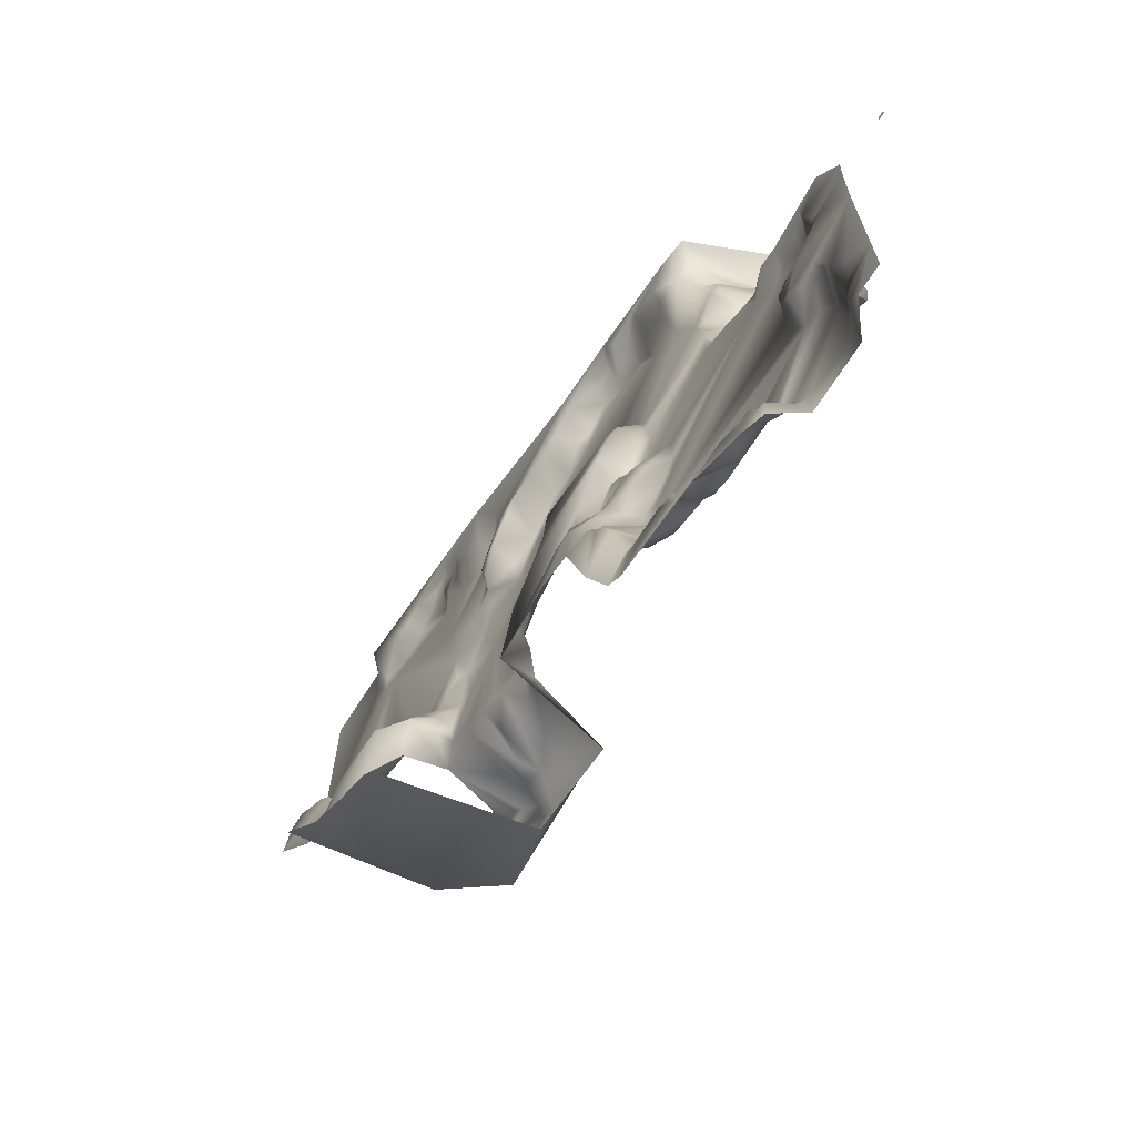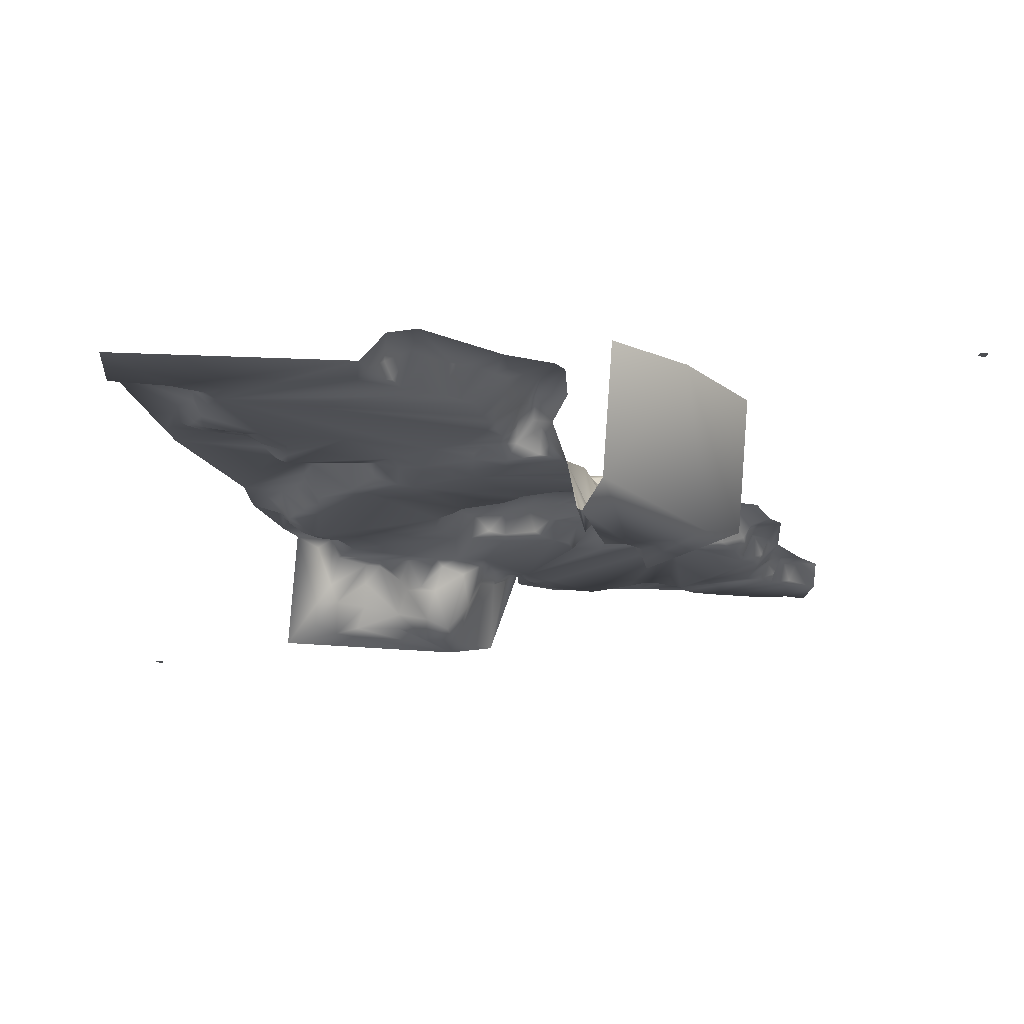
<metadata>
{"format":"obj","ext":"obj","renderer":"f3d","projection":"perspective","resolution":1024,"background":"white","views":[{"elev":-69.5,"azim":-122.6,"up":"+Z"},{"elev":-16.7,"azim":84.6,"up":"+Y"}]}
</metadata>
<code>
v  37.73 164.7 13.54
v  36.77 164.7 23.22
v  40.63 164.8 25.16
v  32.9 160.1 24.19
v  26.12 160.1 13.54
v  10.64 160.1 19.35
v  56.12 160.1 42.57
v  53.21 160.1 47.41
v  60.95 160.1 53.21
v  56.12 160.1 60.95
v  23.22 160.1 49.34
v  23.22 160.1 53.21
v  32.9 160.1 47.41
v  82.24 161.5 84.17
v  74.5 161.5 53.21
v  66.76 161.5 59.02
v  19.35 154.3 51.28
v  19.35 150.9 54.18
v  22.25 158.1 52.24
v  40.63 163.3 40.63
v  54.18 163.3 30.96
v  42.57 163.3 33.86
v  33.86 160.1 40.63
v  53.21 160.1 66.76
v  47.41 160.1 54.18
v  45.15 160.1 55.3
v  6.772 160.1 12.58
v  7.062 160.1 14.61
v  14.51 160.1 6.772
v  6.772 160.1 31.93
v  12.58 160.1 38.7
v  77.4 161.5 53.21
v  69.66 161.5 69.66
v  70.63 161.5 79.33
v  25.16 160.1 11.61
v  36.77 163.7 44.51
v  49.34 163.3 43.54
v  55.15 158.9 33.86
v  57.08 150.1 31.93
v  10.64 160.1 27.09
v  0 162.4 23.79
v  5.243 162 17.57
v  4.487 162.4 13.54
v  86.11 161.5 89.01
v  95.78 161.5 95.78
v  95.78 161.5 68.69
v  85.14 163.3 95.78
v  87.08 161.5 95.78
v  83.2 163.3 88.04
v  60.95 150.1 32.9
v  65.79 150.1 33.86
v  71.59 150.9 27.09
v  34.83 162 37.73
v  35.8 161.9 39.67
v  39.67 162 37.73
v  38.7 164.6 26.12
v  40.63 164.7 30.96
v  19.35 154.4 69.66
v  20.32 156.6 70.63
v  20.32 159.6 65.79
v  42.57 163.3 77.4
v  43.54 163.3 82.24
v  45.47 163.2 75.47
v  15.48 160.1 42.57
v  10.64 161.3 43.54
v  10.64 150.3 47.41
v  12.58 159.9 45.47
v  44.51 160.9 74.5
v  60.95 160.6 59.98
v  59.98 160.1 56.12
v  76.43 162.2 52.24
v  78.37 165.2 49.34
v  74.5 164.7 49.34
v  26.12 161 10.64
v  6.772 160.1 2.902
v  12.58 160.1 3.87
v  12.58 160.1 -0
v  83.2 161.5 55.15
v  86.11 161.5 59.02
v  29.99 160.9 13.54
v  32.9 162.6 13.54
v  30.96 163.1 12.58
v  35.8 164.8 20.32
v  29.99 160.1 30.96
v  37.73 164.1 29.02
v  33.59 160.1 52.19
v  40.63 162.3 55.15
v  42.57 160.1 57.08
v  42.98 162 55.04
v  60.95 160.1 39.67
v  16.45 163.1 5.805
v  16.45 160.9 6.772
v  17.41 163.1 5.805
v  53.21 161.2 44.51
v  54.18 160.6 43.54
v  47.13 163.3 47.41
v  62.89 161.5 76.43
v  66.76 161.5 76.43
v  59.98 163 67.72
v  58.05 163.4 69.66
v  60.95 161.5 68.69
v  57.08 163.4 68.69
v  59.98 162.5 66.76
v  57.08 160.9 65.79
v  36.77 160.8 76.43
v  39.67 160.4 76.43
v  36.77 160.1 74.5
v  27.09 161.9 70.63
v  29.99 161.6 72.56
v  30.96 160.1 69.66
v  0 162.4 6.772
v  2.902 162.4 10.64
v  5.805 160.1 5.805
v  17.41 154.3 65.79
v  16.45 150.6 69.66
v  7.74 162.4 26.12
v  9.675 162.3 26.12
v  10.64 162.4 24.19
v  11.61 160.1 21.29
v  12.58 160.1 23.22
v  33.86 160.7 47.41
v  33.86 161.1 49.63
v  35.8 163.4 47.41
v  23.22 162.4 70.63
v  26.12 163.4 73.53
v  24.19 162.8 70.63
v  19.35 154.1 72.56
v  20.32 163.5 75.47
v  21.29 161.7 72.56
v  32.9 161.4 14.51
v  33.86 164.5 16.45
v  33.86 163.1 13.54
v  32.9 160.7 17.41
v  20.32 161.5 8.707
v  21.29 160.1 10.64
v  24.19 163.1 7.74
v  85.14 164.5 53.21
v  85.14 161.5 57.08
v  87.08 164.8 56.12
v  90.94 163.4 65.79
v  92.88 161.8 67.72
v  93.85 164.8 65.79
v  50.31 161.6 46.44
v  45.35 162.8 52.97
v  69.66 161.6 45.47
v  70.63 163.4 46.44
v  71.59 158.8 43.54
v  73.53 166.5 47.41
v  80.3 166.6 47.41
v  82.76 166.3 45.03
v  2.902 162 42.57
v  5.805 161.9 37.73
v  0 162 36.77
v  29.99 160.1 33.86
v  33.86 162.2 31.93
v  31.93 160.1 30.96
v  60.95 163.1 79.33
v  63.85 163.2 79.33
v  8.707 160.1 18.38
v  16.31 160.1 8.879
v  5.805 162.4 20.32
v  9.675 162.4 21.29
v  78.37 163 52.24
v  17.41 160 46.44
v  20.32 160 48.38
v  66.76 161.2 54.18
v  68.69 161.5 53.21
v  68.69 160.6 46.44
v  69.66 161.6 49.34
v  34.83 161.8 22.25
v  34.83 160.7 24.19
v  34.83 160.3 28.06
v  35.8 161.6 29.99
v  33.86 160.1 54.18
v  24.19 160.1 59.98
v  27.09 160.1 67.72
v  20.32 157.5 60.95
v  20.32 159.5 63.85
v  21.29 160.1 63.85
v  67.72 150.1 38.7
v  81.05 150.1 43.09
v  67.72 150.1 35.8
v  36.77 162.9 31.93
v  37.73 163 32.9
v  42.57 164.7 30.96
v  53.21 162.7 38.7
v  54.18 161 40.63
v  54.18 160.2 37.73
v  56.12 159.8 36.77
v  56.12 160 39.67
v  59.98 159.8 38.7
v  36.77 160.1 56.12
v  38.7 160.1 57.08
v  68.69 162.4 86.11
v  69.66 162.4 85.14
v  69.66 162.4 83.2
v  68.69 163.3 89.01
v  65.79 163.3 90.94
v  74.5 163.3 89.01
v  5.805 162 40.63
v  7.74 161.3 39.67
v  7.74 160.1 36.77
v  24.19 163.5 77.4
v  35.8 163.3 81.27
v  34.83 163.5 78.37
v  36.77 161.9 77.4
v  39.67 161.9 77.4
v  34.83 162.6 51.28
v  43.54 160.1 72.56
v  47.41 160.1 72.56
v  76.43 161.5 86.11
v  79.33 163.3 87.08
v  80.3 161.5 85.14
v  65.9 169.4 20.49
v  63 153.3 21.45
v  77.4 169.4 29.99
v  27.09 163.1 11.61
v  66.76 162.6 81.27
v  67.72 162.5 84.17
v  68.69 162.4 81.27
v  66.76 161.6 79.33
v  64.82 161.7 77.4
v  16.45 151.4 66.76
v  2.902 162.4 6.772
v  4.838 161.6 10.64
v  16.45 150 57.08
v  17.41 153.3 60.95
v  19.35 152.2 57.08
v  16.45 150 53.21
v  7.995 162.2 20.18
v  7.019 161.7 19.13
v  31.93 161.6 33.86
v  32.9 162 35.8
v  17.41 162.1 7.74
v  5.805 161.5 33.86
v  5.151 160.5 5.864
v  89.98 161.5 68.69
v  88.04 161.5 63.85
v  32.9 160.1 28.06
v  33.86 163.1 12.58
v  73.53 163.1 45.47
v  72.56 150.1 41.6
v  70.63 151.5 40.63
v  54.18 160.1 68.69
v  54.18 163.5 71.59
v  69.66 151.2 39.67
v  22.25 160.1 69.66
v  29.99 163.4 77.4
v  33.86 163.1 77.4
v  32.9 162 76.43
v  82.37 153.7 40.82
v  71.59 161.8 86.11
v  74.5 161.5 86.11
v  70.63 161.5 81.27
v  21.29 155.9 56.12
v  28.06 160.3 13.54
v  30.96 160.1 19.35
v  62.89 161.5 63.85
v  59.98 161.5 76.43
v  3.87 162.4 0.9675
v  3.87 162.4 2.902
v  5.805 160.1 -0
v  68.69 160.1 43.54
v  65.79 160.1 50.31
v  65.79 160.7 54.18
v  67.72 160.1 50.31
v  50.31 160.1 49.34
v  46.14 163.5 51.28
v  50.68 160.6 47.41
v  12.58 160.1 25.16
v  39.67 162.2 35.8
v  40.63 163.1 35.8
v  40.63 164.4 32.9
v  82.73 165.6 49.72
v  90.5 164.8 52.77
v  69.66 161.5 51.28
v  70.63 163.4 49.34
v  72.56 162.1 50.31
v  34.83 164.8 19.35
v  33.86 163.8 17.41
v  32.9 160.3 20.32
v  89.01 164.8 60.95
v  87.08 164.8 58.05
v  97.27 164.8 62.45
v  0 162.2 31.93
v  4.838 161.8 33.86
v  83.2 161.9 86.11
v  62.89 160 39.67
v  62.89 160.1 40.63
v  65.79 160.1 40.63
v  36.77 162.7 53.21
v  61.92 163.3 89.98
v  65.79 163.3 86.11
v  63.85 163.3 80.3
v  60.95 161.5 65.79
v  57.08 160.1 62.89
v  60.95 161 62.89
v  29.99 160.1 37.73
v  32.9 160.1 38.7
v  55.15 163.4 74.5
v  50.31 163.3 74.5
v  47.41 163.3 74.5
v  50.31 160.1 72.56
v  66.76 163.3 87.08
v  32.9 160.1 72.56
v  39.67 163.3 79.33
v  35.8 160.1 42.57
v  36.77 161.9 40.63
v  35.8 160.7 43.54
v  37.73 161.9 41.6
v  23.22 160.1 10.64
v  23.22 161.7 9.675
v  10.64 149.5 53.21
v  14.51 150.1 52.24
v  84.17 161.5 85.14
v  21.29 156.5 58.05
v  23.22 159.6 59.98
v  23.22 160.1 56.12
v  13.54 160.7 3.87
v  15.48 162.6 4.838
v  73.53 165.6 48.38
v  57.08 163.3 78.37
v  60.95 161.5 77.4
v  83.7 164.7 51.52
v  85.66 165 51.79
v  79.33 161.5 54.18
v  16.45 160.1 10.64
v  19.35 161.1 9.675
v  71.59 162.6 87.08
v  73.53 161.9 87.08
v  69.66 162.6 88.04
v  44.51 164.8 26.12
v  15.48 158.5 47.41
v  17.41 158.2 49.34
v  76.67 165.4 44.04
v  52.24 163.3 39.67
v  53.21 163.5 73.53
v  62.89 160.6 59.98
v  62.89 160.5 57.08
v  29.99 162.4 73.53
v  29.99 163.1 76.43
v  33.86 160.2 74.5
v  62.89 158 37.73
v  64.82 154.8 37.73
v  63.85 152.8 35.8
v  65.79 153.4 36.77
v  90.94 164.8 62.89
v  17.41 151.5 72.56
v  12.58 161 44.51
v  15.48 160 45.47
v  6.772 162.1 28.06
v  34.83 161.3 76.43
v  56.12 158.6 34.83
v  59.98 154.8 34.83
v  58.05 157.8 35.8
v  14.51 149.5 76.43
v  20.32 156.2 59.98
v  30.96 160.1 15.48
v  25.16 162.8 9.675
v  27.09 163.1 9.675
v  19.35 157.2 65.79
v  65.79 163.2 81.27
v  89.01 162 64.82
v  32.9 160.1 22.25
v  14.51 163.1 2.902
v  17.41 163.1 2.902
v  10.64 162.2 22.25
v  62.89 160.2 54.18
v  72.56 161.5 51.28
v  74.5 161.7 52.24
v  3.87 162.4 29.99
v  22.25 159.1 50.31
v  20.32 159.8 49.34
v  20.32 163 7.74
v  70.63 164.3 47.41
v  7.74 162 40.63
v  42.57 160.4 75.47
v  43.54 160.5 74.5
v  0 162.4 -0
v  2.902 162.4 -0
v  3.87 162.4 4.838
v  29.02 163.1 12.58
v  34.83 163.1 9.675
v  11.61 160.1 41.6
v  67.72 154.1 40.63
v  22.25 159.2 55.15
v  53.21 162.3 42.57
v  19.35 162.3 7.74
v  81.27 164.3 51.28
v  95.78 164.8 65.79
v  87.08 161.5 61.92
v  24.19 163.1 8.707
v  86.21 165.6 46.69
v  16.45 151.5 60.95
v  76.43 163.3 87.08
v  72.56 153 42.57
v  59.98 158.7 36.77
v  88.12 165.2 49.15
v  40.63 160.1 75.47
v  17.41 159.8 47.41
v  26.12 162.5 70.63
v  63.85 161.5 62.89
v  56.12 160.1 65.79
v  31.93 160.1 72.56
v  12.58 161.3 43.54
v  5.805 161 29.99
v  14.51 163.1 -0
v  36.77 163.1 11.61
v  7.447 160.2 17.18
v  10.64 160.1 40.63
v  8.707 160.1 38.7
v  84.3 169.4 39.85
v  0 149.5 94.81
v  0 149.5 95.78
v  0.9675 149.5 94.81
v  94.81 164.8 -0
v  94.81 164.8 0.9675
v  95.78 164.8 -0
v  95.78 164.8 0.9675
v  0.9675 149.5 95.78
g default
f 1 2 3
f 4 5 6
f 7 8 9
f 8 10 9
f 11 12 13
f 14 15 16
f 17 18 19
f 20 21 22
f 11 13 23
f 24 25 26
f 27 28 29
f 30 31 4
f 15 14 32
f 33 34 14
f 6 5 35
f 21 36 37
f 21 38 39
f 40 30 4
f 41 42 43
f 44 45 46
f 47 48 49
f 50 51 52
f 53 54 55
f 56 57 3
f 58 59 60
f 61 62 63
f 64 11 23
f 65 66 67
f 61 63 68
f 10 69 70
f 71 72 73
f 35 5 74
f 75 76 77
f 78 14 79
f 80 81 82
f 83 2 1
f 64 84 4
f 85 57 56
f 12 86 13
f 87 88 89
f 9 90 7
f 91 92 93
f 48 45 44
f 94 8 95
f 36 96 37
f 97 98 33
f 99 100 101
f 102 103 104
f 105 106 107
f 108 109 110
f 111 41 112
f 113 76 75
f 114 115 58
f 116 117 118
f 119 120 4
f 121 122 123
f 124 125 126
f 127 128 129
f 130 131 132
f 130 133 131
f 134 135 136
f 137 138 139
f 140 141 142
f 96 143 37
f 89 26 144
f 145 146 147
f 148 149 150
f 151 152 153
f 154 155 156
f 23 54 53
f 157 158 97
f 28 159 160
f 161 41 162
f 71 32 163
f 78 138 137
f 64 164 165
f 166 16 167
f 168 169 146
f 170 171 2
f 172 173 56
f 174 175 176
f 177 178 179
f 180 181 182
f 183 184 57
f 185 22 21
f 186 187 188
f 189 190 191
f 192 193 87
f 192 176 193
f 194 195 196
f 197 198 199
f 200 201 202
f 203 204 205
f 206 207 106
f 122 208 123
f 36 123 96
f 209 68 210
f 68 63 210
f 211 212 213
f 214 215 216
f 74 5 217
f 218 219 220
f 158 221 222
f 124 203 125
f 223 115 114
f 224 112 225
f 226 227 228
f 229 18 17
f 161 230 231
f 154 232 155
f 233 184 155
f 92 234 93
f 28 160 29
f 235 202 30
f 73 72 149
f 236 113 75
f 14 237 238
f 171 172 56
f 84 239 4
f 82 81 240
f 147 146 241
f 242 181 243
f 244 245 102
f 4 31 64
f 180 246 181
f 175 247 176
f 203 205 248
f 248 249 250
f 52 182 251
f 198 47 199
f 252 253 254
f 18 255 19
f 104 244 102
f 25 24 10
f 256 80 82
f 5 4 257
f 258 101 259
f 124 126 176
f 182 181 251
f 111 112 224
f 260 261 262
f 263 9 264
f 265 167 266
f 42 28 43
f 161 231 42 42
f 25 10 267
f 268 267 269
f 118 117 270
f 53 55 271
f 271 272 273
f 72 274 149
f 137 139 275
f 167 16 276
f 277 278 73
f 131 279 1
f 280 281 279
f 79 282 283
f 283 282 284
f 285 153 286
f 212 49 287
f 212 47 49
f 288 289 290
f 291 144 268
f 268 144 267
f 292 293 294
f 295 101 258
f 296 295 297
f 64 23 298
f 299 53 298 298
f 62 300 301
f 302 301 303
f 37 143 94
f 21 186 188
f 243 147 242
f 292 198 293
f 198 197 304
f 20 36 21
f 305 88 110
f 204 62 306
f 204 306 206
f 138 79 283
f 78 79 138
f 23 307 308
f 309 36 310
f 311 74 312
f 313 229 314
f 314 229 17
f 315 44 46
f 316 317 318
f 318 175 174
f 319 29 320
f 41 116 162
f 321 73 149
f 277 73 321
f 62 292 322
f 322 157 323
f 4 172 171
f 324 137 325
f 326 78 324
f 313 115 223
f 327 6 135
f 327 135 328
f 113 27 76
f 55 20 272
f 271 55 272
f 329 330 252
f 194 197 331
f 332 57 185
f 64 165 11
f 333 314 334
f 241 148 335
f 215 52 216
f 218 220 221
f 222 221 98
f 86 174 208
f 174 86 12
f 21 37 336
f 2 56 3
f 14 78 326
f 303 337 244
f 209 210 24
f 69 338 339
f 16 33 14
f 340 341 342
f 125 340 108
f 172 156 173
f 4 239 172
f 343 288 344
f 345 346 51
f 282 347 284
f 115 348 58
f 58 127 59
f 66 314 333
f 290 263 147
f 9 263 290
f 349 67 350
f 112 41 43
f 351 30 40
f 250 249 352
f 105 206 106
f 353 354 39
f 189 355 353
f 235 152 202
f 153 152 286
f 356 128 127
f 357 317 316
f 228 357 255
f 237 14 46
f 51 182 52
f 358 133 130
f 256 358 80
f 127 129 59
f 247 124 176
f 312 74 359
f 74 217 360
f 361 58 60
f 227 361 178
f 362 293 218
f 23 13 307
f 309 121 36
f 238 363 347
f 257 364 281
f 364 171 170
f 365 320 366
f 319 320 365
f 188 187 190
f 95 8 7
f 155 184 183
f 155 173 156
f 367 120 119
f 367 116 118
f 159 6 160
f 339 338 265
f 264 368 265
f 369 16 15
f 73 369 370
f 273 22 185
f 41 285 371
f 17 372 373
f 212 287 213
f 366 374 136
f 375 148 241
f 375 277 321
f 143 8 94
f 104 103 295
f 99 101 295
f 30 202 31
f 200 65 376
f 207 61 106
f 306 62 61
f 102 100 99
f 245 300 102
f 244 337 245
f 377 61 378
f 377 378 209
f 10 24 296
f 10 296 297
f 233 53 184
f 305 209 24
f 260 111 261
f 379 111 380
f 325 137 275
f 111 224 381
f 360 382 383
f 293 219 218
f 304 197 194
f 226 228 18
f 384 64 31
f 174 176 192
f 313 356 115
f 188 190 189
f 353 188 189
f 297 258 338
f 297 295 258
f 327 328 234
f 92 160 234
f 382 82 383
f 49 44 315
f 221 220 34
f 196 195 254
f 290 385 180
f 191 288 343
f 90 9 289
f 125 341 340
f 125 203 341
f 372 19 12
f 386 316 318
f 246 147 243
f 291 87 144
f 291 192 87
f 39 354 50
f 128 203 124
f 37 387 336
f 93 374 366
f 234 328 388
f 71 163 72
f 72 389 274
f 276 278 277
f 169 277 375
f 141 46 390
f 237 46 141
f 121 123 36
f 205 204 206
f 105 205 206
f 79 391 282
f 307 310 308
f 308 310 55
f 59 124 247
f 142 390 284
f 259 97 33
f 323 157 97
f 261 75 262
f 262 75 77
f 357 177 317
f 227 178 177
f 136 392 383
f 135 312 136
f 149 274 393
f 291 268 96
f 268 269 96
f 394 227 226
f 299 23 53
f 298 23 299
f 132 131 1
f 285 286 371
f 179 247 175
f 177 179 317
f 57 184 273
f 57 273 185
f 195 252 254
f 194 331 195
f 348 356 127
f 348 127 58
f 18 228 255
f 330 199 395
f 199 47 395
f 42 41 161
f 208 291 123
f 208 174 291
f 43 28 27
f 335 148 150
f 80 130 81
f 80 358 130
f 242 396 181
f 147 396 242
f 354 397 345
f 343 344 345
f 325 398 393
f 392 360 383
f 106 61 377
f 399 377 209
f 364 83 279
f 279 83 1
f 269 267 8
f 267 10 8
f 181 246 243
f 60 247 179
f 60 59 247
f 155 183 173
f 173 85 56
f 400 165 164
f 292 294 157
f 322 292 157
f 351 40 117
f 342 107 305
f 126 125 401
f 126 401 176
f 266 169 168
f 302 62 301
f 139 283 275
f 138 283 139
f 40 4 270
f 117 40 270
f 338 402 16
f 265 338 16
f 197 199 331
f 65 67 349
f 79 14 391
f 334 17 373
f 400 334 165
f 193 110 88
f 87 193 88
f 370 71 73
f 15 32 71
f 346 180 182
f 388 134 374
f 134 136 374
f 381 224 236
f 261 236 75
f 59 129 124
f 24 210 303
f 210 302 303
f 146 375 241
f 146 169 375
f 372 12 11
f 24 244 403
f 281 364 279
f 363 140 347
f 223 114 227
f 19 255 386
f 19 386 12
f 254 253 34
f 220 254 34
f 109 404 110
f 82 240 383
f 371 235 30
f 286 152 235
f 266 167 276
f 337 300 245
f 301 300 337
f 207 306 61
f 206 306 207
f 163 326 389
f 336 387 186
f 186 387 187
f 84 156 239
f 76 319 77
f 288 290 344
f 346 290 180
f 116 367 162
f 162 367 6
f 112 43 225
f 67 333 350
f 151 65 200
f 384 405 64
f 65 405 384
f 171 56 2
f 213 287 14
f 300 322 259
f 62 322 300
f 24 403 296
f 296 104 295
f 363 141 140
f 157 294 158
f 14 326 32
f 32 326 163
f 187 95 190
f 387 95 187
f 143 269 8
f 96 269 143
f 233 232 298 298
f 298 298 298
f 298 154 64 298
f 57 332 3
f 385 246 180
f 70 69 339
f 9 368 264
f 107 399 209
f 107 209 305
f 102 300 100
f 63 302 210
f 63 62 302
f 115 356 348
f 324 78 137
f 41 371 116
f 371 406 351
f 190 95 7
f 190 7 90
f 331 329 252
f 195 331 252
f 278 369 73
f 406 30 351
f 406 371 30
f 263 266 168
f 168 146 145
f 65 349 405
f 407 365 366
f 6 311 135
f 135 311 312
f 313 226 229
f 229 226 18
f 354 345 50
f 287 49 315
f 132 1 408
f 227 177 357
f 228 227 357
f 66 313 314
f 274 325 393
f 274 324 325
f 232 233 155
f 219 194 196
f 219 304 194
f 253 211 34
f 330 395 211
f 280 279 131
f 13 86 122
f 122 86 208
f 178 60 179
f 361 60 178
f 39 50 215
f 49 48 44
f 227 114 361
f 114 58 361
f 176 108 110
f 176 110 193
f 333 164 350
f 350 164 64
f 310 36 20
f 98 221 34
f 98 34 33
f 97 158 222
f 97 222 98
f 387 94 95
f 37 94 387
f 38 353 39
f 358 257 133
f 257 358 5
f 128 124 129
f 184 271 273
f 314 17 334
f 317 175 318
f 317 179 175
f 93 388 374
f 234 388 93
f 165 373 11
f 334 373 165
f 367 118 120
f 405 350 64
f 349 350 405
f 249 205 105
f 248 205 249
f 226 313 394
f 289 9 290
f 382 256 82
f 409 231 159
f 5 358 256
f 5 256 382
f 174 192 291
f 376 65 410
f 211 213 34
f 34 213 14
f 4 364 257
f 364 4 171
f 10 297 69
f 69 297 338
f 409 159 28
f 42 409 28 42
f 136 312 392
f 312 359 392
f 133 257 281
f 133 281 280
f 371 286 235
f 345 344 346
f 344 290 346
f 140 142 347
f 347 142 284
f 237 141 363
f 13 309 307
f 307 309 310
f 217 382 360
f 217 5 382
f 293 198 304
f 293 304 219
f 320 29 91
f 320 91 366
f 190 90 191
f 191 90 288
f 341 250 342
f 255 316 386
f 357 316 255
f 367 119 6
f 119 4 6
f 87 89 144
f 282 238 347
f 397 343 345
f 53 271 184
f 333 334 400
f 333 400 164
f 103 99 295
f 102 99 103
f 332 185 21
f 341 248 250
f 203 248 341
f 141 390 142
f 236 225 113
f 265 166 167
f 265 16 166
f 220 219 196
f 220 196 254
f 230 162 6
f 161 162 230
f 109 340 404
f 108 340 109
f 90 289 288
f 240 132 408
f 240 408 383
f 221 362 218
f 294 293 362
f 389 324 274
f 389 326 324
f 202 201 411
f 202 411 31
f 301 337 303
f 17 19 372
f 386 318 12
f 12 318 174
f 201 376 410
f 200 376 201
f 38 188 353
f 21 188 38
f 391 238 282
f 14 238 391
f 401 108 176
f 401 125 108
f 373 372 11
f 399 106 377
f 107 106 399
f 276 369 278
f 276 16 369
f 29 92 91
f 29 160 92
f 339 265 368
f 9 339 368
f 370 15 71
f 369 15 370
f 263 168 145
f 263 145 147
f 91 93 366
f 380 260 262
f 111 260 380
f 54 308 55
f 23 308 54
f 322 323 259
f 259 323 97
f 336 186 21
f 388 328 134
f 328 135 134
f 31 410 384
f 410 65 384
f 359 360 392
f 359 74 360
f 152 200 202
f 151 200 152
f 272 20 22
f 273 272 22
f 253 330 211
f 252 330 253
f 381 236 261
f 111 381 261
f 378 68 209
f 378 61 68
f 411 410 31
f 201 410 411
f 6 35 311
f 311 35 74
f 52 251 216
f 306 61 61
f 264 265 266
f 264 266 263
f 85 183 57
f 173 183 85
f 237 363 238
f 352 105 107
f 249 105 352
f 14 287 315
f 315 46 14
f 81 130 132
f 81 132 240
f 345 51 50
f 266 276 169
f 169 276 277
f 70 339 9
f 10 70 9
f 160 327 234
f 160 6 327
f 215 50 52
f 258 259 33
f 16 402 33
f 402 258 33
f 338 258 402
f 150 149 393
f 300 101 100
f 300 259 101
f 24 303 244
f 394 223 227
f 313 223 394
f 72 163 389
f 395 47 212
f 211 395 212
f 67 66 333
f 404 305 110
f 404 342 305
f 170 2 83
f 355 191 397
f 397 191 343
f 76 29 319
f 27 29 76
f 231 6 159
f 231 230 6
f 239 156 172
f 13 121 309
f 13 122 121
f 133 280 131
f 221 294 362
f 158 294 221
f 331 199 329
f 329 199 330
f 64 154 84
f 84 154 156
f 342 352 107
f 342 250 352
f 353 355 354
f 355 397 354
f 321 149 148
f 375 321 148
f 77 319 365
f 77 365 407
f 340 342 404
f 310 20 55
f 385 147 246
f 364 170 83
f 244 104 403
f 403 104 296
f 225 43 27
f 113 225 27
f 51 346 182
f 251 412 216
f 189 191 355
f 116 351 117
f 371 351 116
f 120 270 4
f 118 270 120
f 275 283 284
f 413 414 415
f 416 417 418
f 417 419 418
f 414 420 415
f 147 385 290
f 231 409 42
f 225 236 224
f 232 154 298
f 53 233 298
f 123 291 96
f 144 25 267
f 325 275 398
f 89 88 26
f 26 25 144
f 26 88 24
f 88 305 24

</code>
